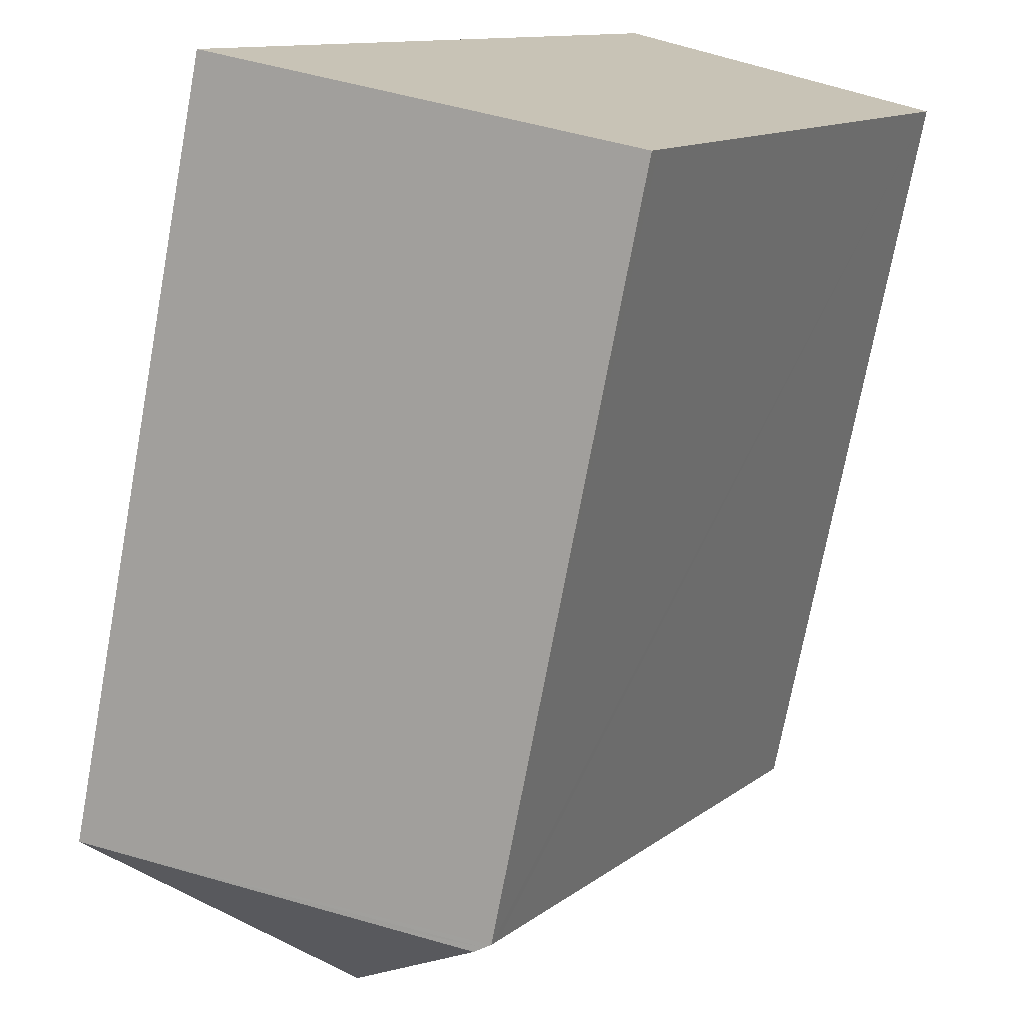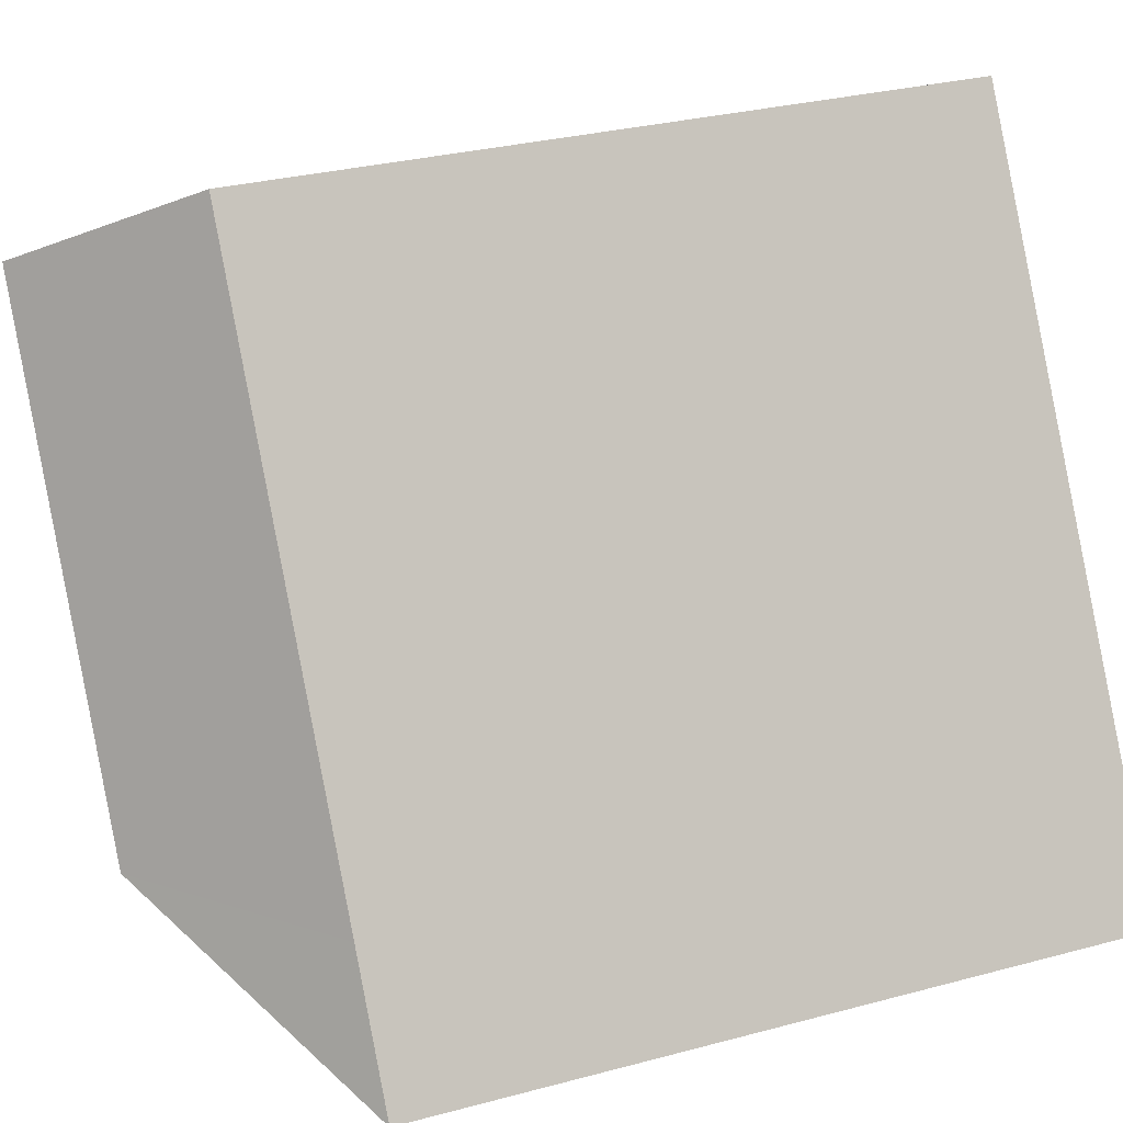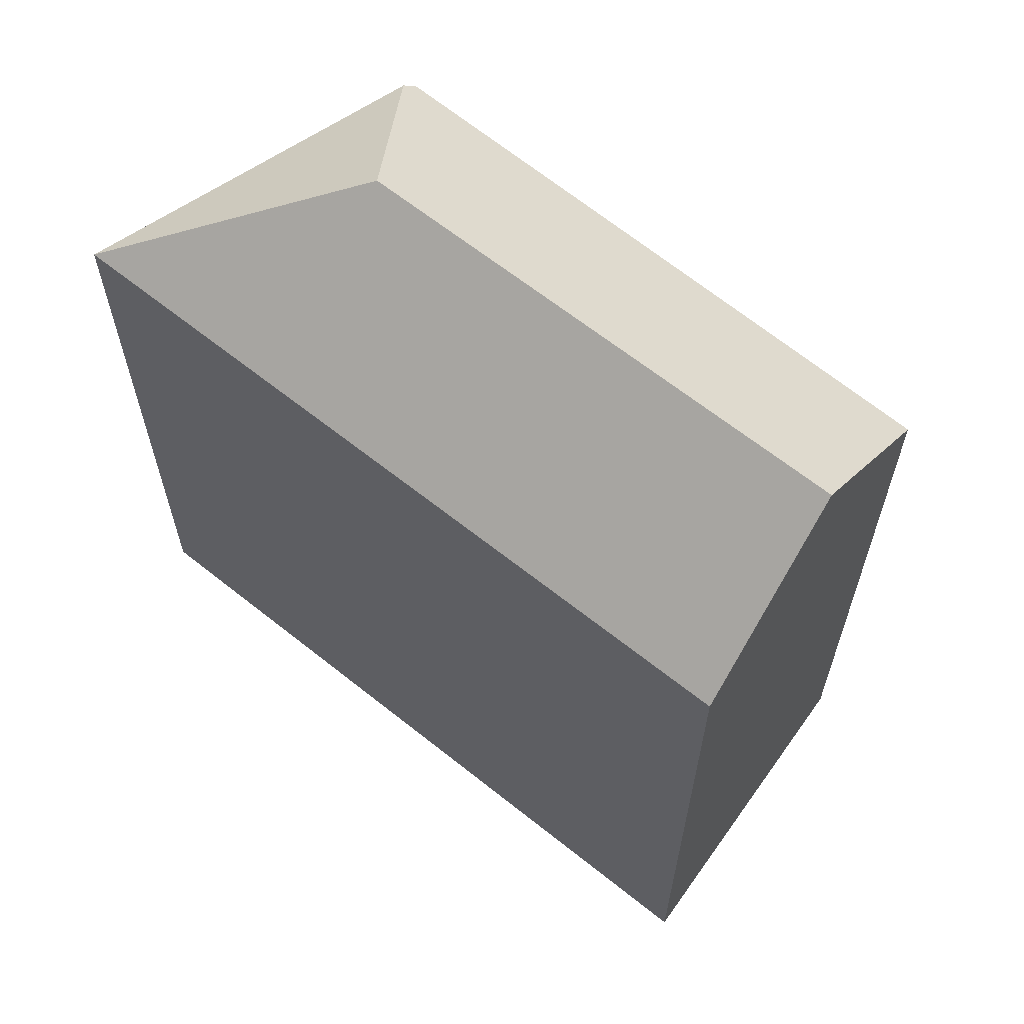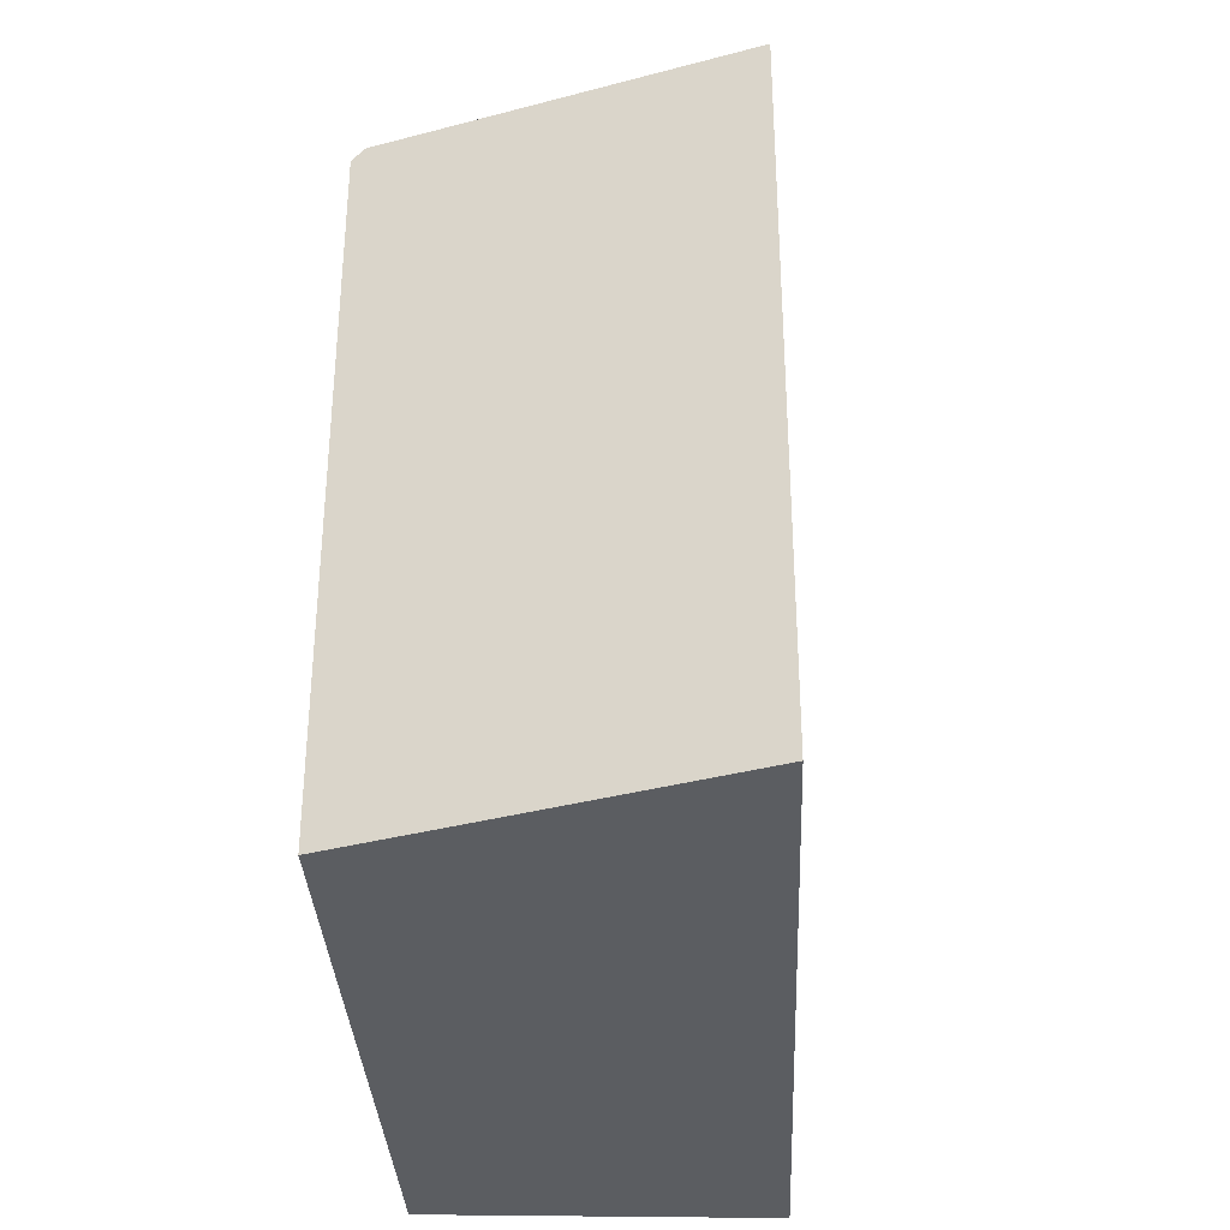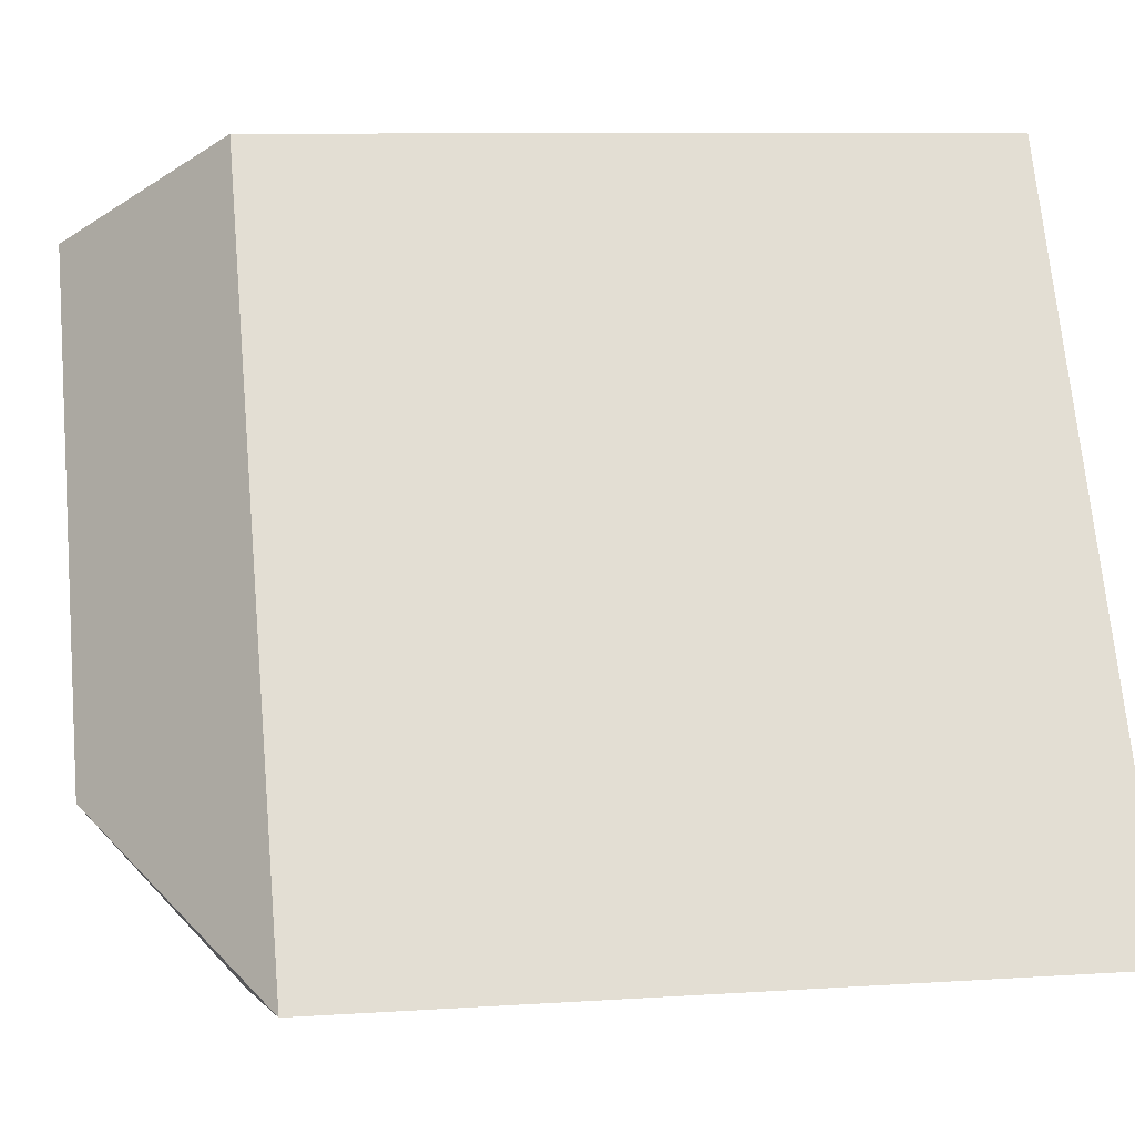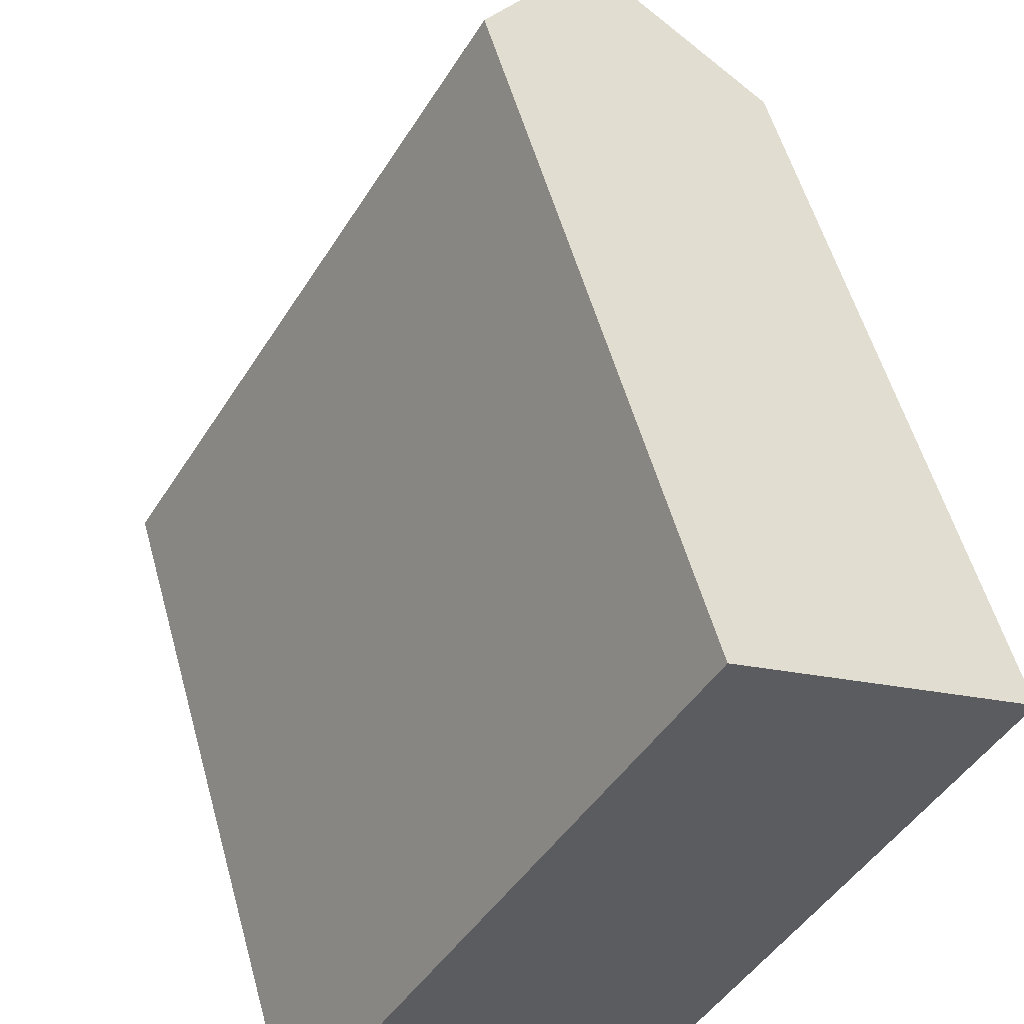
<metadata>
{"format":"obj","ext":"obj","renderer":"f3d","projection":"perspective","resolution":1024,"background":"white","views":[{"elev":-72.5,"azim":-10.5,"up":"+Z"},{"elev":29.4,"azim":-111.7,"up":"+Z"},{"elev":64.4,"azim":-20.5,"up":"+Y"},{"elev":-35.7,"azim":-147.2,"up":"+Y"},{"elev":8.8,"azim":-100.2,"up":"+Z"},{"elev":55.4,"azim":-15.5,"up":"+Z"}]}
</metadata>
<code>
v  8.159 10.21 6.664
v  3.543 11.29 1.442
v  7.072 11.29 7.4
v  8.925 9.442 6.144
v  7.912 9.39 4.311
v  6.09 9.296 1.011
v  4.962 9.239 -1.029
v  4.71 9.379 -1.122
v  4.888 9.235 -1.164
v  4.816 9.293 -1.147
v  3.551 9.379 -0.845
v  0 9.379 5.743e-16
v  1.018 9.376 1.719
v  3.381 9.376 5.709
v  5.756 9.977 8.292
v  5.153 9.376 8.701
v  0 0 0
v  3.551 5.174e-17 -0.845
v  4.888 7.127e-17 -1.164
v  4.816 7.023e-17 -1.147
v  4.71 6.87e-17 -1.122
v  1.018 -1.053e-16 1.719
v  5.153 -5.328e-16 8.701
v  3.381 -3.496e-16 5.709
v  8.159 -4.081e-16 6.664
v  8.925 -3.762e-16 6.144
v  5.756 -5.077e-16 8.292
v  7.072 -4.531e-16 7.4
v  7.912 -2.64e-16 4.311
v  4.962 6.301e-17 -1.029
v  6.09 -6.191e-17 1.011
g defaultobject
f 1 2 3
f 2 1 4
f 2 4 5
f 2 5 6
f 2 6 7
f 2 7 8
f 8 7 9
f 8 9 10
f 11 2 8
f 2 11 12
f 13 2 12
f 2 13 14
f 2 14 3
f 3 14 15
f 15 14 16
f 10 11 8
f 11 10 12
f 12 10 9
f 12 9 17
f 17 9 18
f 18 9 19
f 18 19 20
f 18 20 21
f 17 13 12
f 13 17 14
f 14 17 16
f 16 17 22
f 16 22 23
f 23 22 24
f 15 1 3
f 1 15 16
f 1 16 23
f 1 23 4
f 4 23 25
f 4 25 26
f 25 23 27
f 25 27 28
f 26 5 4
f 5 26 6
f 6 26 7
f 7 26 9
f 9 26 29
f 9 29 30
f 9 30 19
f 30 29 31
f 24 27 23
f 27 24 28
f 28 24 25
f 25 24 22
f 25 22 26
f 26 22 29
f 29 22 31
f 31 22 17
f 31 17 18
f 31 18 30
f 30 18 21
f 30 21 20
f 30 20 19

</code>
